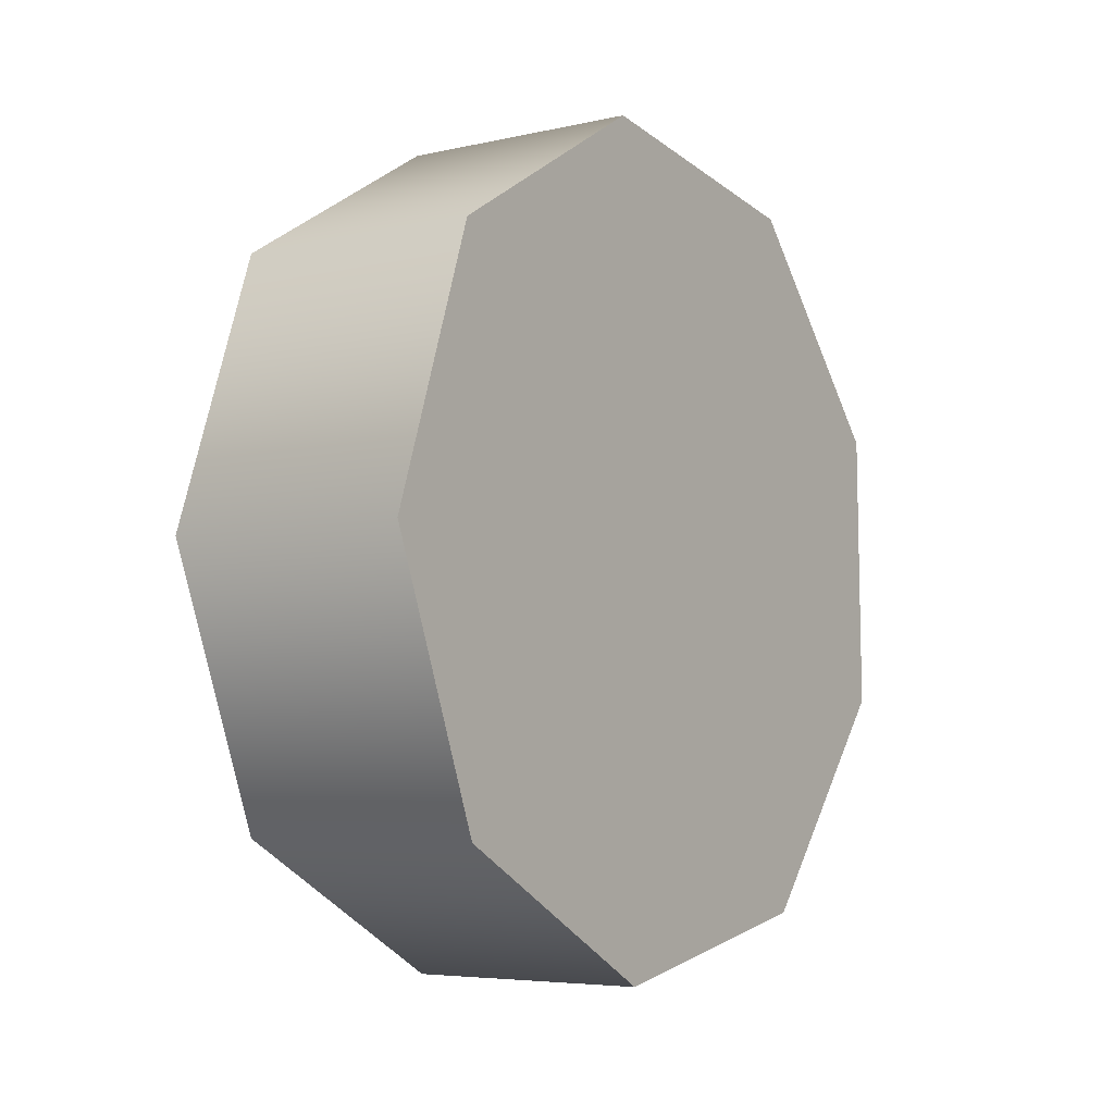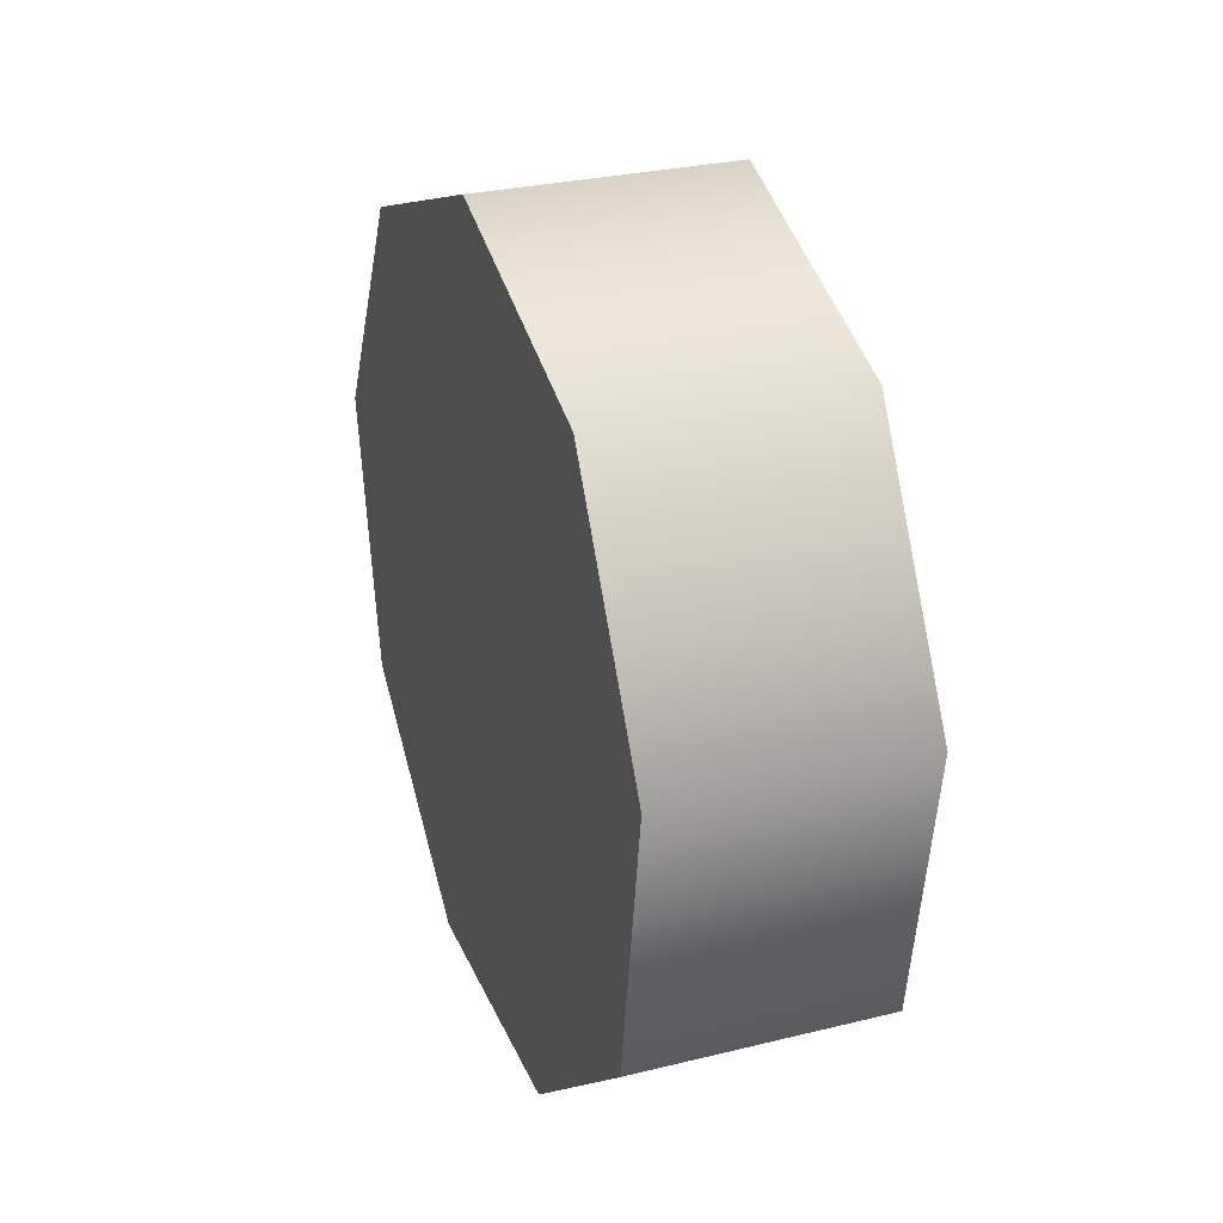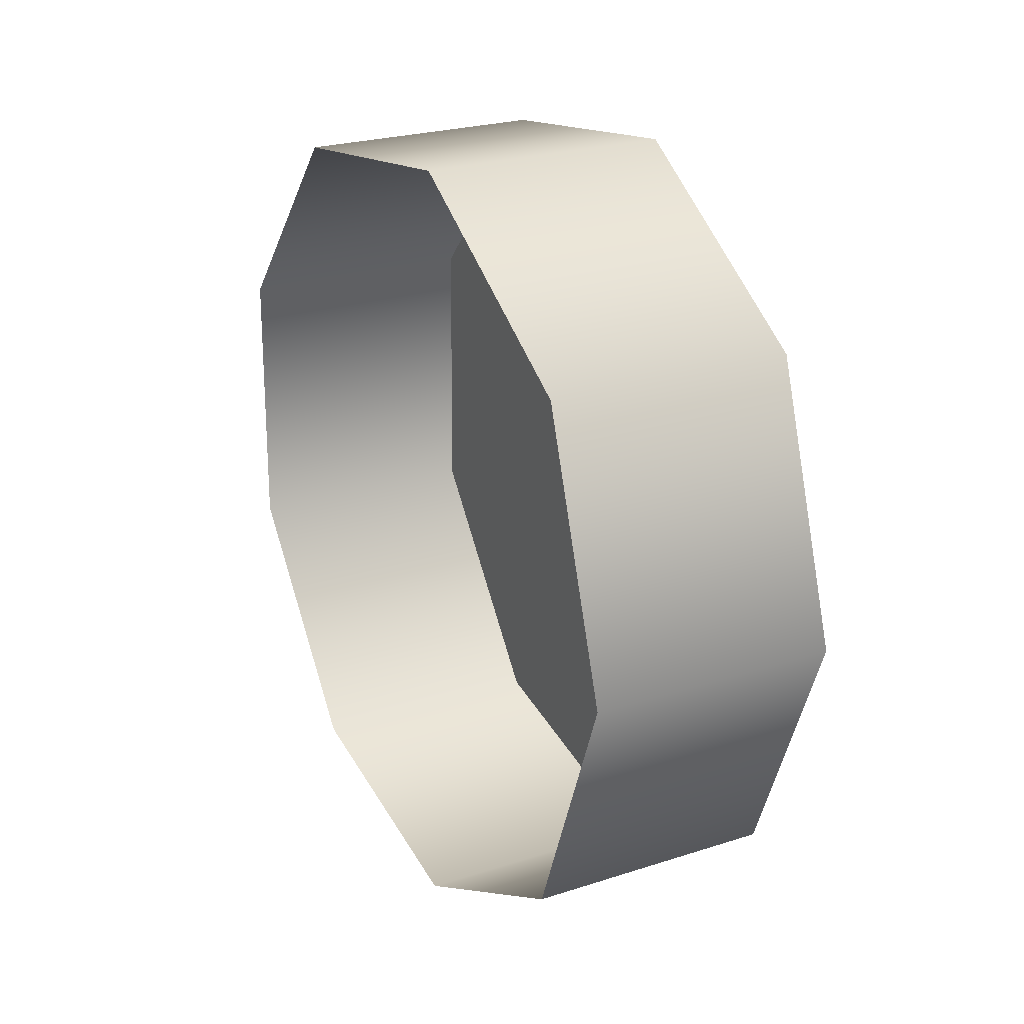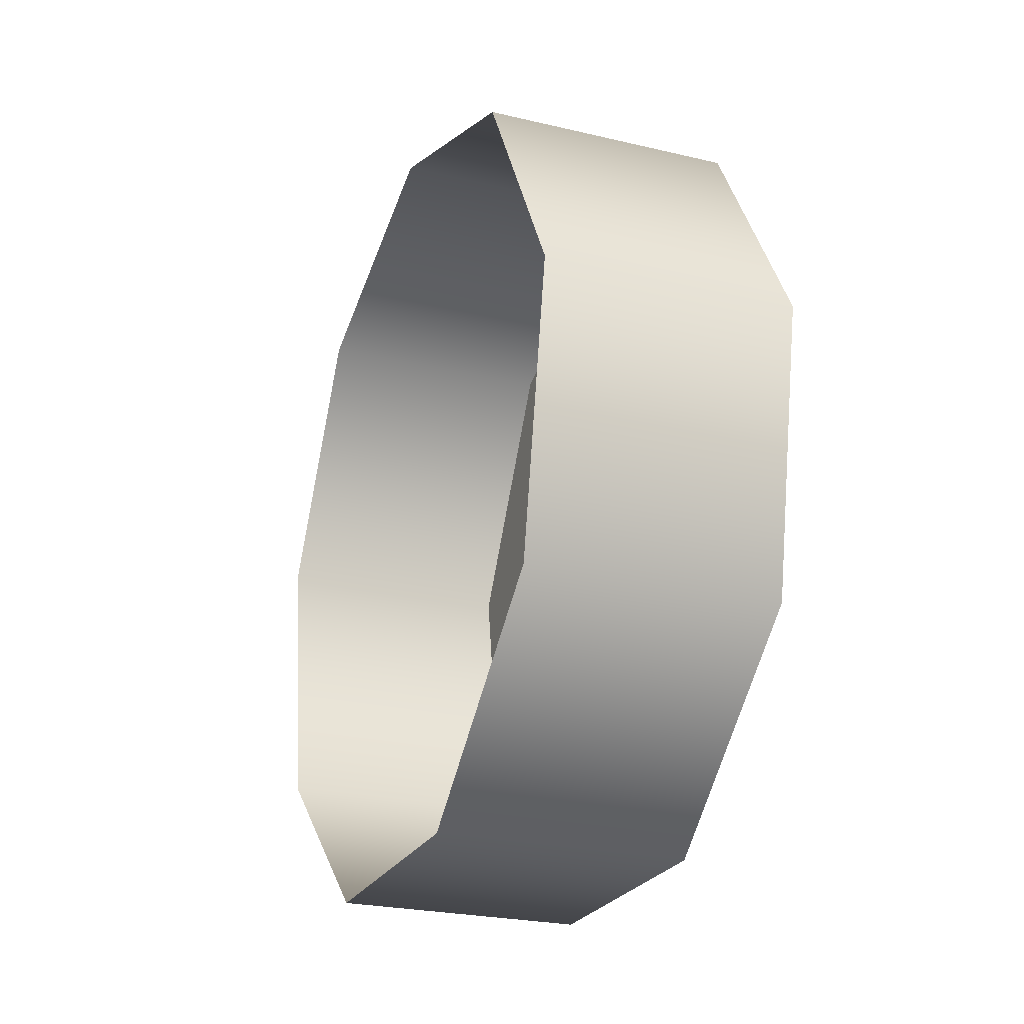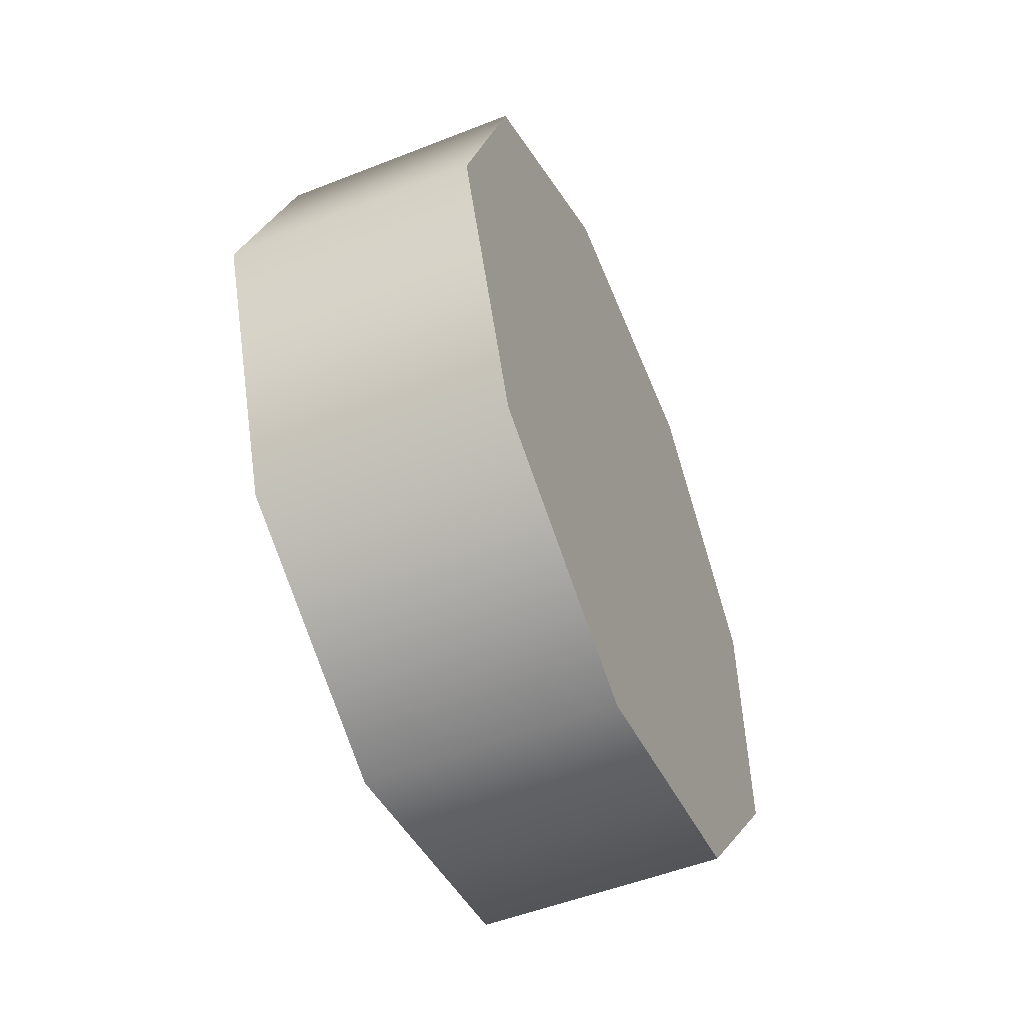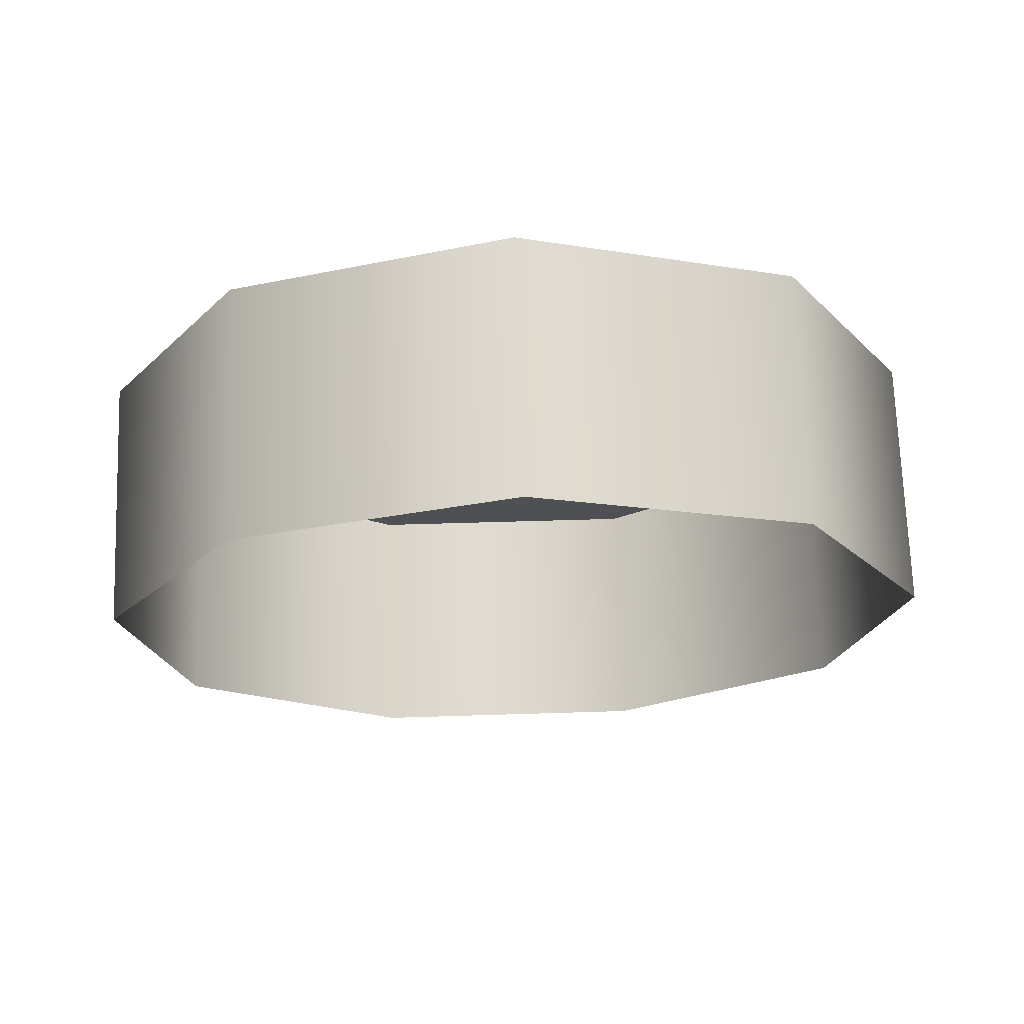
<metadata>
{"format":"obj","ext":"obj","renderer":"f3d","projection":"perspective","resolution":1024,"background":"white","views":[{"elev":-5.5,"azim":-145.0,"up":"+Z"},{"elev":29.2,"azim":-19.9,"up":"+Y"},{"elev":24.8,"azim":152.4,"up":"+Z"},{"elev":-25.2,"azim":159.1,"up":"+Y"},{"elev":-52.3,"azim":-157.0,"up":"+Z"},{"elev":71.1,"azim":88.0,"up":"+Y"}]}
</metadata>
<code>
o mesh9/mesh9-geometry#mesh9-geometry
v 0.1939 -0.5428 0.4239
v 0.1939 -0.4337 0.4411
v 0.1939 -0.4851 0.4127
v 0.1939 -0.5797 0.4696
v 0.2454 -0.4851 0.4127
v 0.2454 -0.5428 0.4239
v 0.1939 -0.4126 0.4959
v 0.2454 -0.4337 0.4411
v 0.2454 -0.5797 0.4696
v 0.1939 -0.5786 0.5283
v 0.2454 -0.4126 0.4959
v 0.1939 -0.4317 0.5514
v 0.2454 -0.4317 0.5514
v 0.2454 -0.5786 0.5283
v 0.1939 -0.54 0.5726
v 0.1939 -0.482 0.5817
v 0.2454 -0.54 0.5726
v 0.2454 -0.482 0.5817
f 1 2 3
f 2 1 4
f 3 2 1
f 4 1 2
f 2 5 3
f 3 5 2
f 3 6 1
f 1 6 3
f 6 4 1
f 1 4 6
f 2 4 7
f 7 4 2
f 5 2 8
f 8 2 5
f 6 3 5
f 5 3 6
f 4 6 9
f 9 6 4
f 7 4 10
f 10 4 7
f 11 2 7
f 7 2 11
f 2 11 8
f 8 11 2
f 9 10 4
f 4 10 9
f 7 10 12
f 12 10 7
f 7 13 11
f 11 13 7
f 10 9 14
f 14 9 10
f 12 10 15
f 15 10 12
f 13 7 12
f 12 7 13
f 14 15 10
f 10 15 14
f 12 15 16
f 16 15 12
f 16 13 12
f 12 13 16
f 15 14 17
f 17 14 15
f 15 18 16
f 16 18 15
f 13 16 18
f 18 16 13
f 18 15 17
f 17 15 18

</code>
